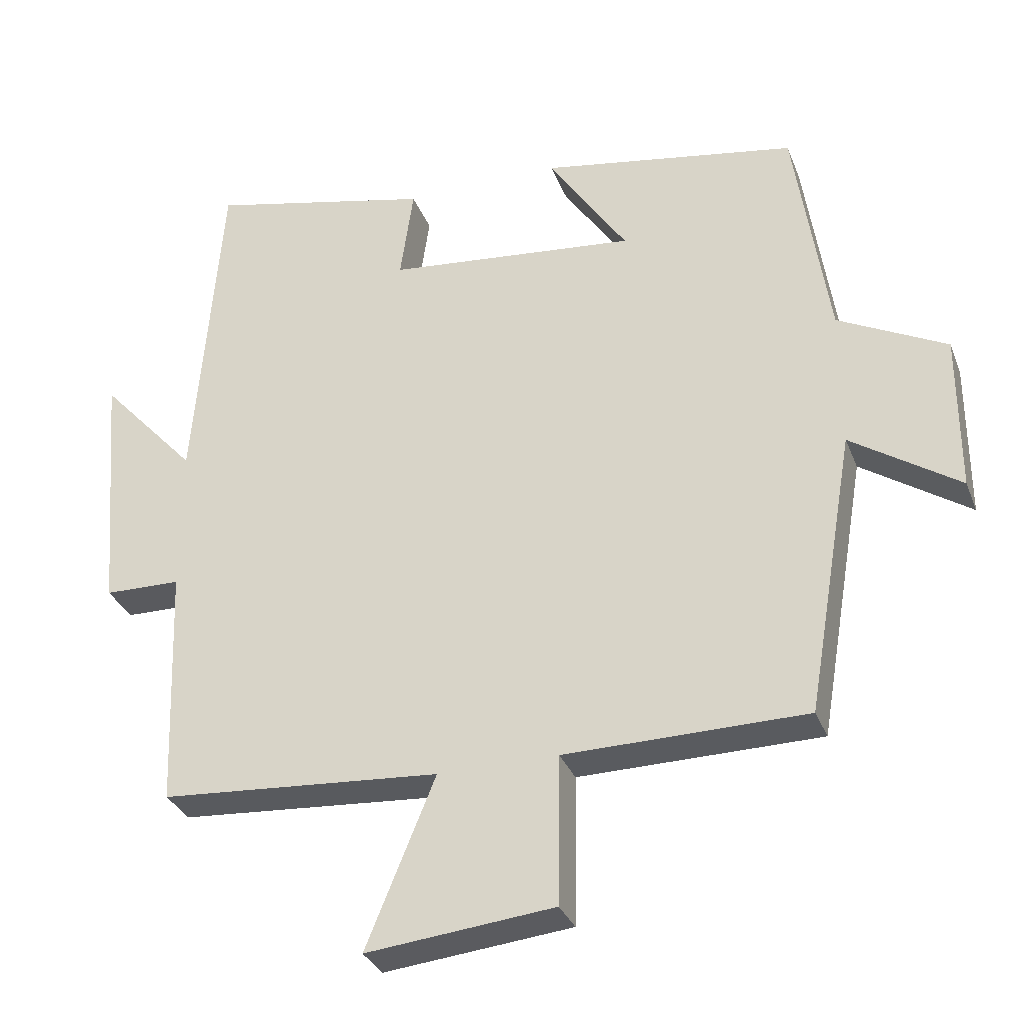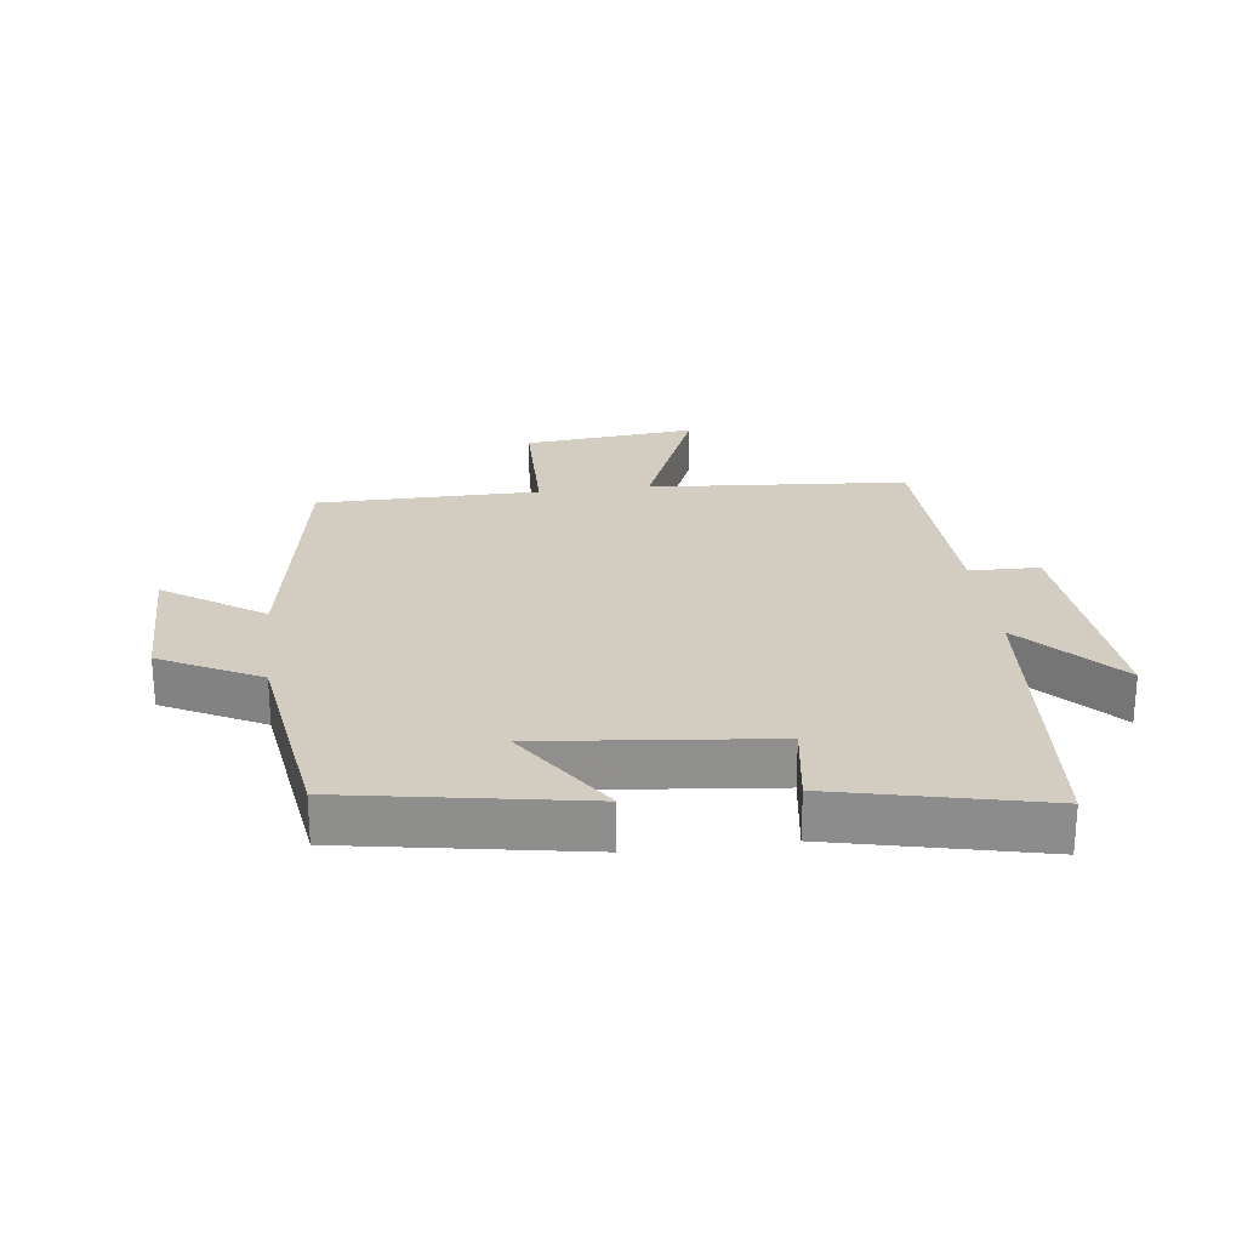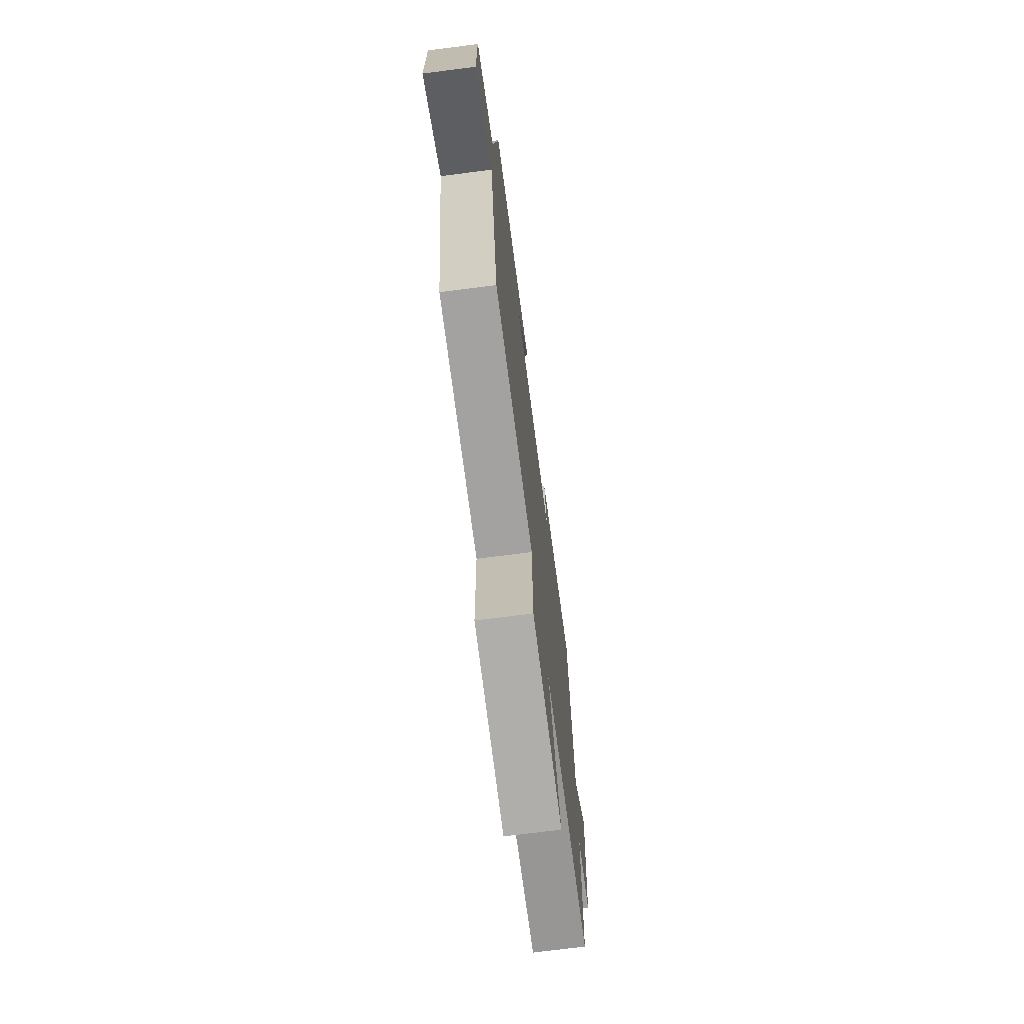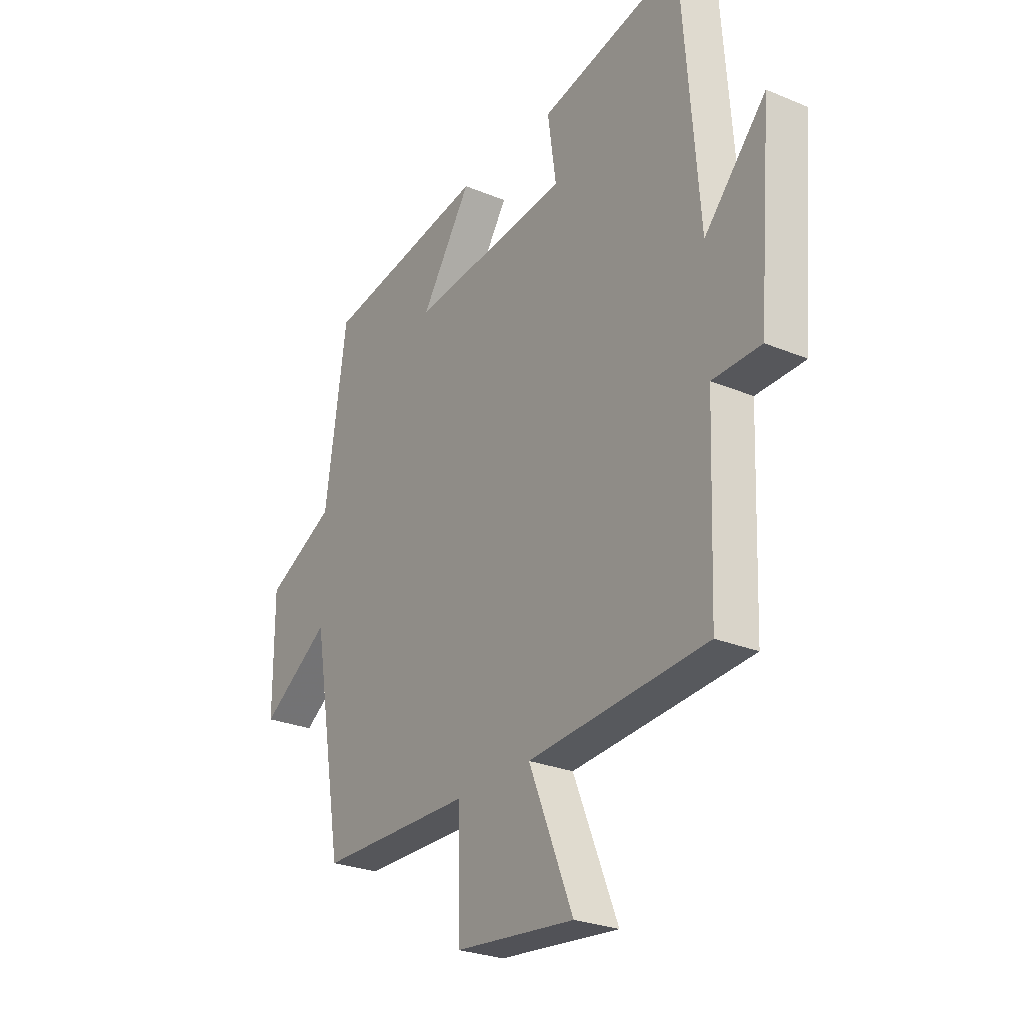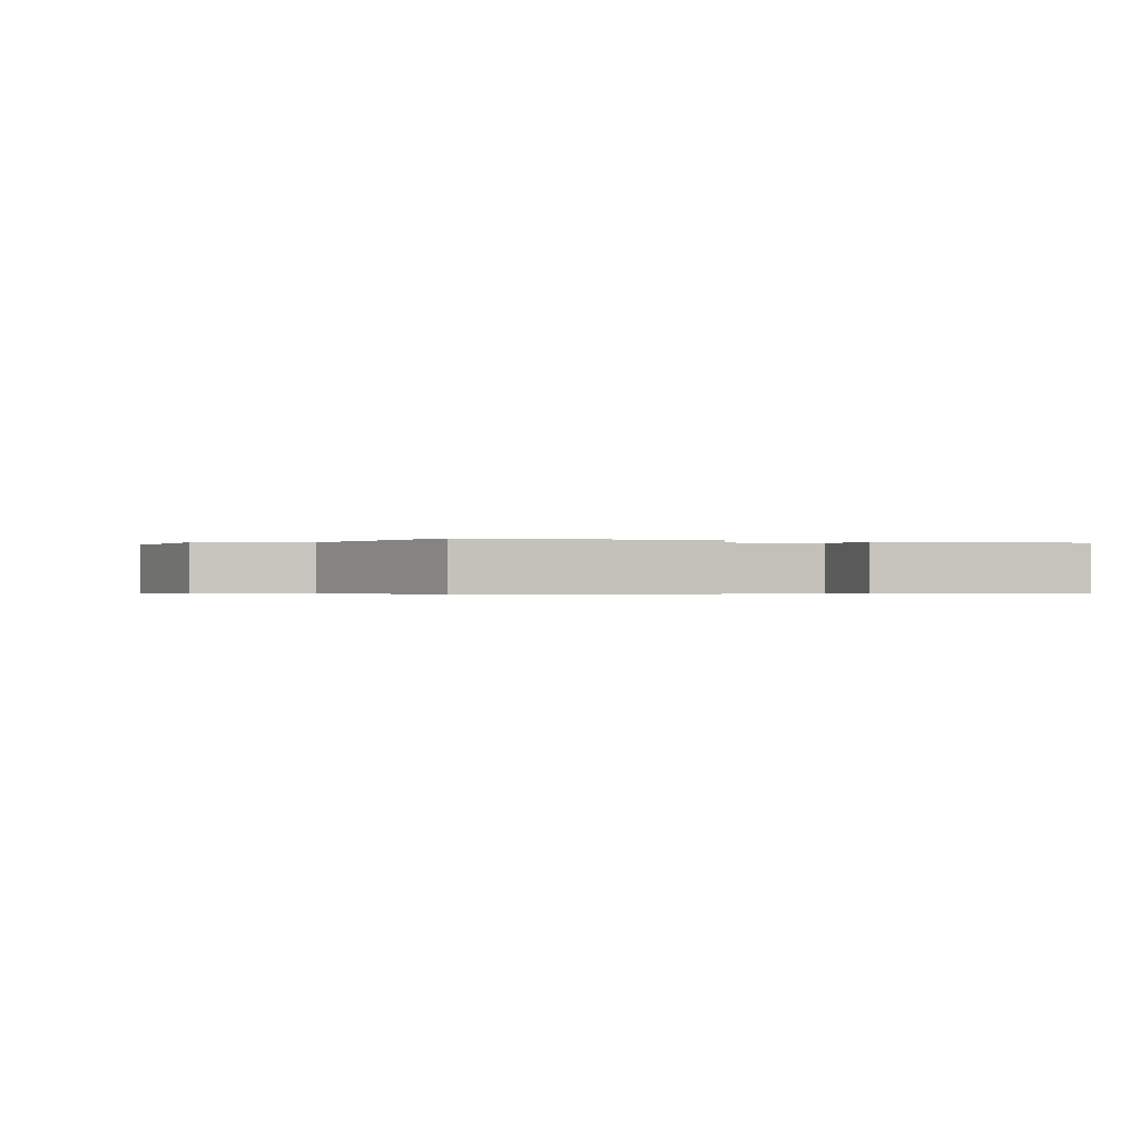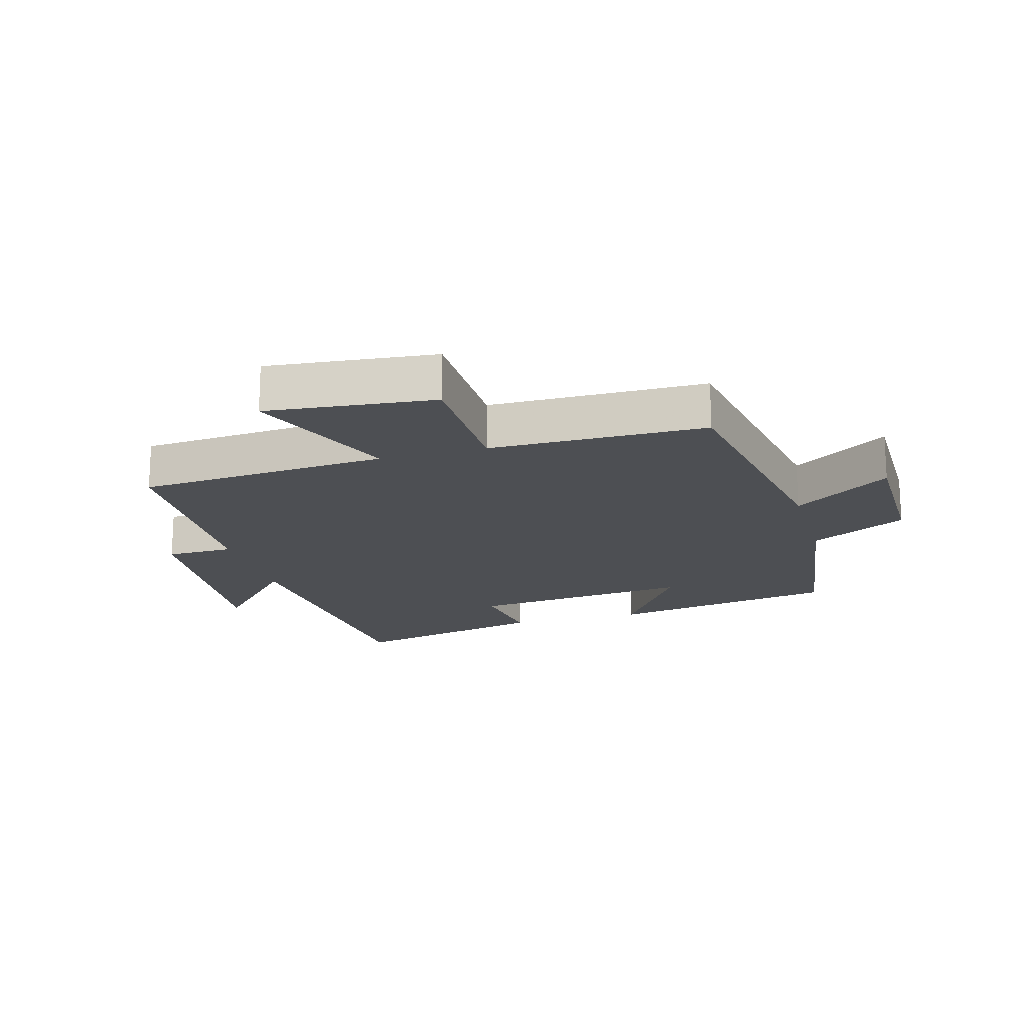
<metadata>
{"format":"obj","ext":"obj","renderer":"f3d","projection":"perspective","resolution":1024,"background":"white","views":[{"elev":-32.1,"azim":-160.9,"up":"+Z"},{"elev":24.8,"azim":-6.9,"up":"+Y"},{"elev":-72.0,"azim":-82.7,"up":"+Z"},{"elev":-26.5,"azim":56.7,"up":"+Z"},{"elev":-0.4,"azim":-27.4,"up":"+Y"},{"elev":-18.0,"azim":-164.1,"up":"+Y"}]}
</metadata>
<code>
v 0.487 0.07 -0.471
v 0.086 0.07 -0.5
v 0.185 0.07 -0.742
v -0.083 0.07 -0.714
v -0.086 0.07 -0.5
v -0.431 0.07 -0.496
v -0.5 0.07 -0.091
v -0.655 0.07 -0.194
v -0.655 0.07 0.032
v -0.5 0.07 0.111
v -0.451 0.07 0.438
v -0.084 0.07 0.5
v -0.197 0.07 0.33
v 0.161 0.07 0.366
v 0.142 0.07 0.5
v 0.462 0.07 0.572
v 0.5 0.07 0.09
v 0.639 0.07 0.242
v 0.609 0.07 -0.12
v 0.5 0.07 -0.122
v 0.487 0 -0.471
v 0.086 0 -0.5
v 0.185 0 -0.742
v -0.083 0 -0.714
v -0.086 0 -0.5
v -0.431 0 -0.496
v -0.5 0 -0.091
v -0.655 0 -0.194
v -0.655 0 0.032
v -0.5 0 0.111
v -0.451 0 0.438
v -0.084 0 0.5
v -0.197 0 0.33
v 0.161 0 0.366
v 0.142 0 0.5
v 0.462 0 0.572
v 0.5 0 0.09
v 0.639 0 0.242
v 0.609 0 -0.12
v 0.5 0 -0.122
f 17 18 19 20
f 17 20 1 2
f 14 15 16 17
f 13 14 17 2
f 10 11 12 13
f 10 13 2
f 7 8 9 10
f 5 6 7 10
f 5 10 2 3
f 3 4 5
f 40 39 38 37
f 22 21 40 37
f 37 36 35 34
f 22 37 34 33
f 33 32 31 30
f 22 33 30
f 30 29 28 27
f 30 27 26 25
f 23 22 30 25
f 25 24 23
f 1 21 22 2
f 2 22 23 3
f 3 23 24 4
f 4 24 25 5
f 5 25 26 6
f 6 26 27 7
f 7 27 28 8
f 8 28 29 9
f 9 29 30 10
f 10 30 31 11
f 11 31 32 12
f 12 32 33 13
f 13 33 34 14
f 14 34 35 15
f 15 35 36 16
f 16 36 37 17
f 17 37 38 18
f 18 38 39 19
f 19 39 40 20
f 20 40 21 1

</code>
